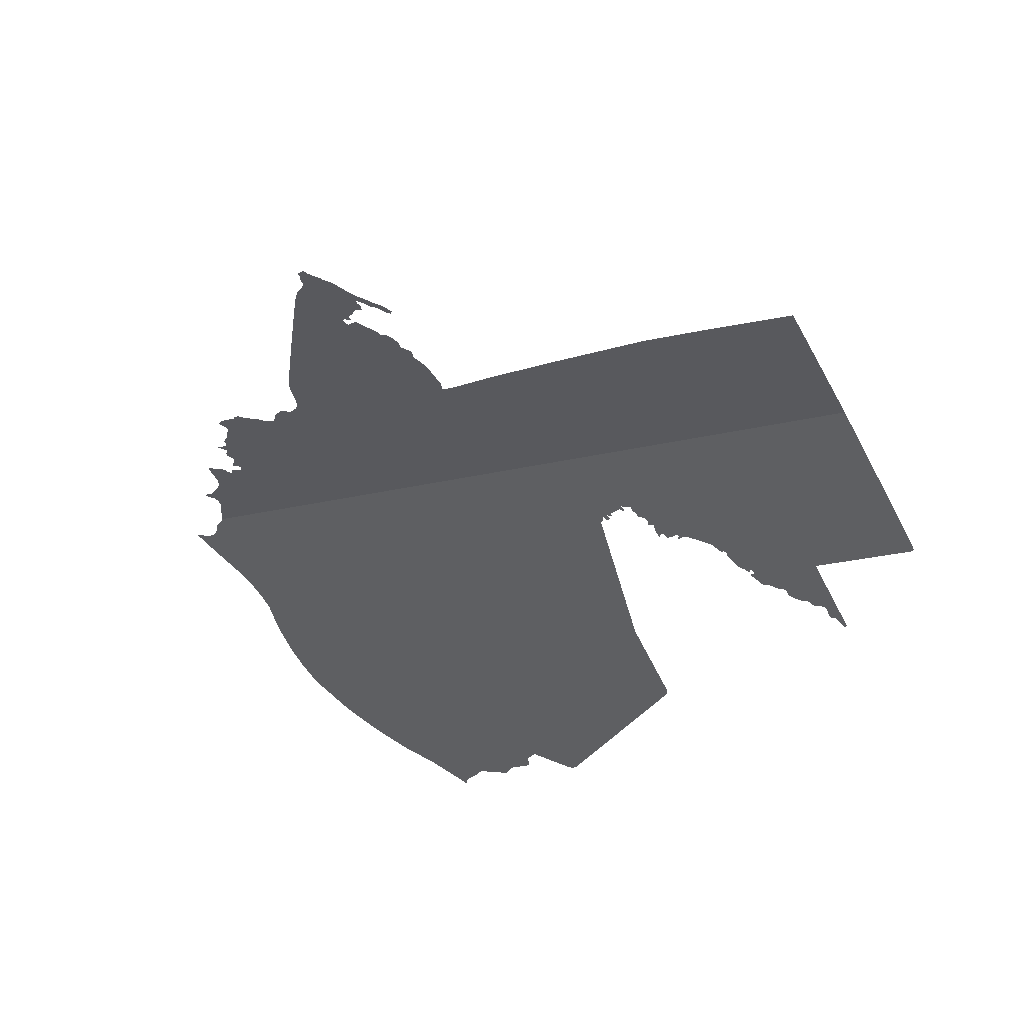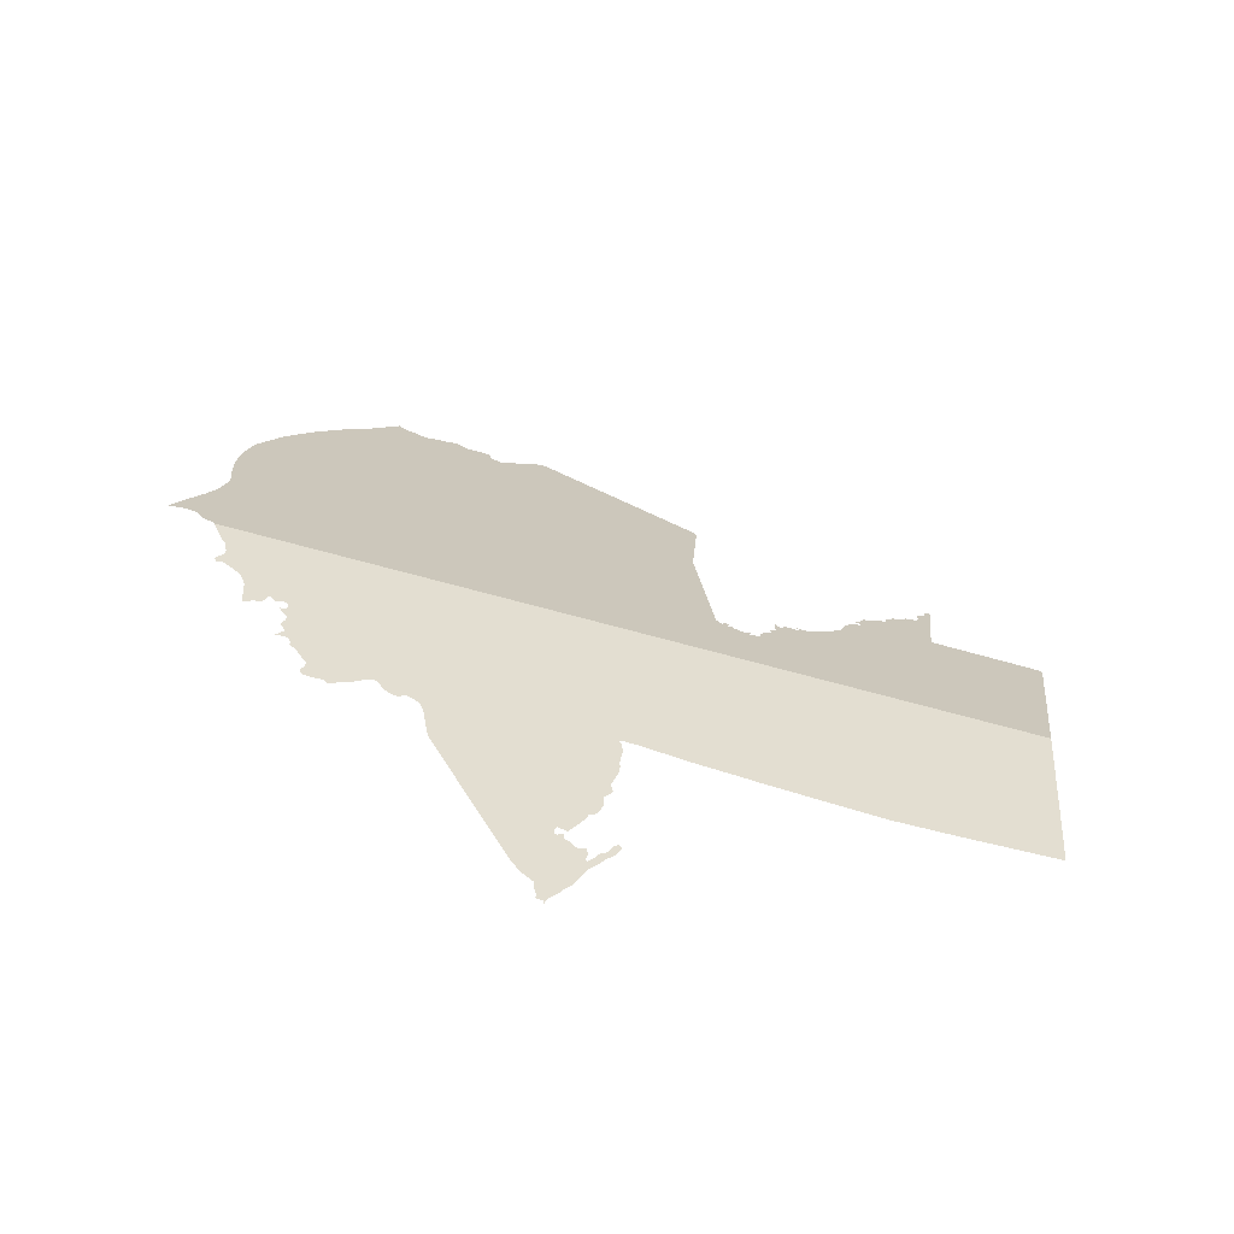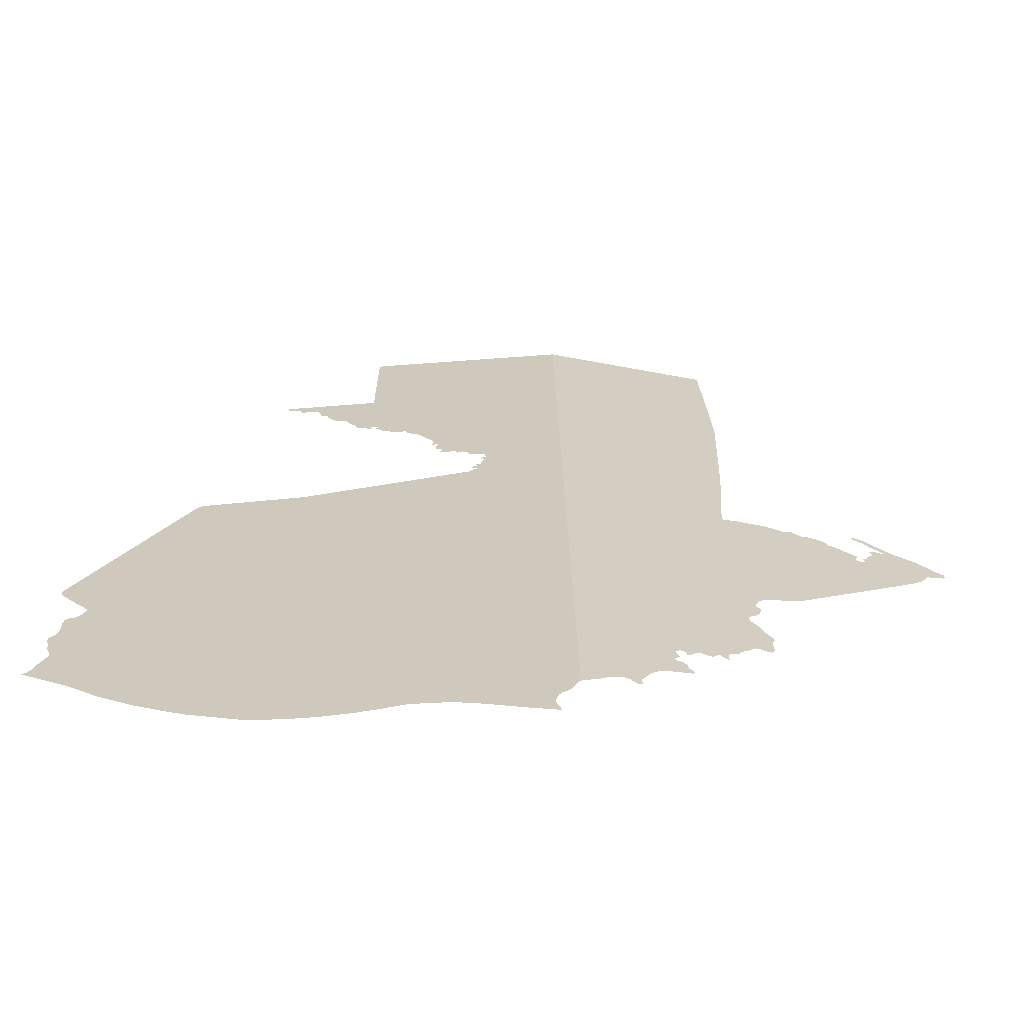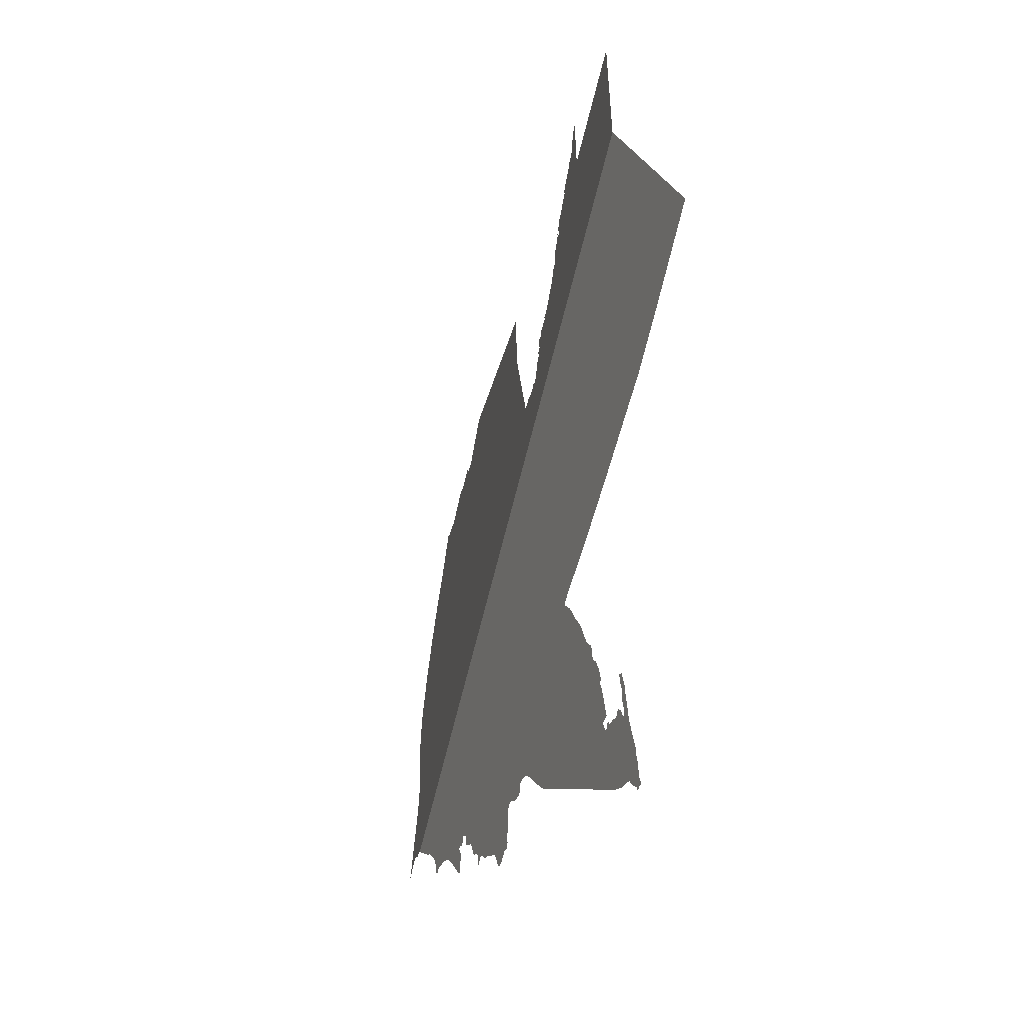
<metadata>
{"format":"obj","ext":"obj","renderer":"f3d","projection":"perspective","resolution":1024,"background":"white","views":[{"elev":-44.9,"azim":116.4,"up":"+Z"},{"elev":26.6,"azim":95.3,"up":"+Z"},{"elev":-52.9,"azim":-3.5,"up":"+Y"},{"elev":30.1,"azim":80.9,"up":"+Y"}]}
</metadata>
<code>
o 0_Guatemala_sphere.001
v 1e-06 1.53 4.759
v 0 1.195 4.839
v 0.0726 1.532 4.747
v 0.07343 1.514 4.751
v 0.07448 1.49 4.757
v 0.07516 1.465 4.763
v 0.07409 1.443 4.768
v 0.0729 1.418 4.774
v 0.07226 1.409 4.777
v 0.07115 1.39 4.781
v 0.06912 1.37 4.786
v 0.06901 1.365 4.788
v 0.06899 1.364 4.788
v 0.06976 1.363 4.788
v 0.07082 1.364 4.788
v 0.0719 1.364 4.787
v 0.07273 1.364 4.787
v 0.07441 1.365 4.787
v 0.08148 1.364 4.786
v 0.08411 1.364 4.785
v 0.08709 1.364 4.785
v 0.09536 1.362 4.784
v 0.09888 1.363 4.783
v 0.1002 1.363 4.783
v 0.1034 1.36 4.783
v 0.1067 1.361 4.783
v 0.1109 1.36 4.782
v 0.1141 1.358 4.782
v 0.1145 1.356 4.783
v 0.1167 1.355 4.782
v 0.1264 1.349 4.782
v 0.1253 1.345 4.783
v 0.1281 1.345 4.783
v 0.1291 1.345 4.783
v 0.1294 1.346 4.783
v 0.129 1.346 4.783
v 0.1287 1.347 4.782
v 0.1284 1.348 4.782
v 0.1297 1.348 4.782
v 0.1306 1.348 4.782
v 0.1309 1.349 4.782
v 0.1313 1.351 4.781
v 0.1321 1.352 4.781
v 0.133 1.352 4.78
v 0.1335 1.353 4.78
v 0.1336 1.355 4.78
v 0.1328 1.357 4.779
v 0.134 1.357 4.779
v 0.1351 1.358 4.779
v 0.1379 1.357 4.779
v 0.1393 1.357 4.778
v 0.137 1.359 4.778
v 0.1358 1.36 4.778
v 0.134 1.361 4.778
v 0.1332 1.362 4.778
v 0.1326 1.363 4.778
v 0.1319 1.364 4.778
v 0.1277 1.366 4.778
v 0.1265 1.368 4.778
v 0.1279 1.369 4.777
v 0.1293 1.368 4.777
v 0.1321 1.367 4.777
v 0.1332 1.366 4.777
v 0.136 1.364 4.777
v 0.1381 1.363 4.777
v 0.1432 1.358 4.777
v 0.1532 1.354 4.777
v 0.1566 1.351 4.777
v 0.1576 1.351 4.777
v 0.162 1.347 4.777
v 0.1655 1.345 4.777
v 0.1644 1.345 4.777
v 0.1641 1.344 4.778
v 0.1642 1.343 4.778
v 0.1636 1.342 4.778
v 0.163 1.343 4.778
v 0.1613 1.342 4.778
v 0.1599 1.341 4.779
v 0.1584 1.341 4.779
v 0.1563 1.341 4.78
v 0.1558 1.34 4.78
v 0.153 1.336 4.781
v 0.1486 1.332 4.783
v 0.1421 1.327 4.785
v 0.139 1.325 4.786
v 0.1307 1.319 4.789
v 0.1225 1.314 4.791
v 0.1144 1.308 4.794
v 0.1063 1.303 4.797
v 0.09444 1.295 4.8
v 0.09118 1.293 4.801
v 0.08168 1.291 4.803
v 0.07883 1.29 4.804
v 0.07824 1.289 4.804
v 0.07695 1.288 4.805
v 0.07586 1.287 4.805
v 0.07443 1.283 4.807
v 0.07626 1.281 4.807
v 0.07629 1.278 4.807
v 0.07516 1.276 4.808
v 0.07445 1.275 4.808
v 0.07357 1.274 4.809
v 0.07127 1.272 4.81
v 0.07056 1.271 4.81
v 0.07048 1.269 4.81
v 0.07093 1.268 4.811
v 0.07176 1.267 4.811
v 0.07366 1.265 4.811
v 0.07455 1.263 4.811
v 0.07635 1.259 4.812
v 0.07738 1.258 4.812
v 0.07825 1.257 4.812
v 0.07882 1.256 4.812
v 0.07901 1.254 4.813
v 0.07877 1.254 4.813
v 0.07779 1.253 4.813
v 0.0779 1.248 4.814
v 0.07786 1.246 4.815
v 0.07744 1.245 4.815
v 0.07634 1.244 4.816
v 0.07526 1.244 4.816
v 0.07291 1.245 4.816
v 0.07176 1.245 4.816
v 0.07017 1.245 4.816
v 0.06947 1.244 4.816
v 0.06902 1.244 4.817
v 0.06818 1.243 4.817
v 0.06528 1.241 4.818
v 0.064 1.239 4.819
v 0.06309 1.238 4.819
v 0.06232 1.237 4.819
v 0.06027 1.237 4.82
v 0.05932 1.236 4.82
v 0.05872 1.235 4.82
v 0.05857 1.234 4.821
v 0.05879 1.231 4.821
v 0.05609 1.233 4.821
v 0.05538 1.234 4.821
v 0.05445 1.234 4.821
v 0.05236 1.232 4.822
v 0.05091 1.232 4.822
v 0.04987 1.232 4.823
v 0.04882 1.233 4.823
v 0.04736 1.233 4.823
v 0.04637 1.233 4.823
v 0.04348 1.23 4.824
v 0.04224 1.229 4.824
v 0.04196 1.231 4.824
v 0.04096 1.232 4.824
v 0.03961 1.232 4.824
v 0.03832 1.231 4.825
v 0.03773 1.23 4.825
v 0.03813 1.229 4.825
v 0.0388 1.228 4.825
v 0.03907 1.227 4.825
v 0.03849 1.226 4.826
v 0.03758 1.226 4.826
v 0.03704 1.225 4.826
v 0.03761 1.224 4.827
v 0.03952 1.223 4.826
v 0.04069 1.222 4.826
v 0.04149 1.221 4.827
v 0.04178 1.219 4.827
v 0.04236 1.218 4.827
v 0.04353 1.217 4.827
v 0.04384 1.216 4.827
v 0.04326 1.215 4.828
v 0.03344 1.214 4.83
v 0.03104 1.213 4.83
v 0.02875 1.211 4.831
v 0.02694 1.21 4.832
v 0.02308 1.204 4.834
v 0.02283 1.203 4.834
v 0.0235 1.201 4.834
v 0.02222 1.2 4.835
v 0.02089 1.2 4.835
v 0.01853 1.202 4.835
v 0.0169 1.203 4.835
v 0.01557 1.203 4.835
v 0.01159 1.202 4.836
v 0.01063 1.201 4.836
v 0.008726 1.2 4.837
v 0.01529 1.53 4.756
v 0.03413 1.531 4.753
v 0.05324 1.531 4.75
v -0.001149 1.193 4.84
v -0.001895 1.192 4.84
v -0.002474 1.191 4.84
v -0.003287 1.189 4.84
v -0.004366 1.188 4.84
v -0.006779 1.187 4.84
v -0.007833 1.186 4.84
v -0.008533 1.184 4.841
v -0.009003 1.183 4.841
v -0.009223 1.181 4.841
v -0.009182 1.18 4.841
v -0.007302 1.174 4.843
v -0.02082 1.178 4.84
v -0.03474 1.183 4.837
v -0.04368 1.185 4.835
v -0.05097 1.186 4.833
v -0.05622 1.186 4.833
v -0.06256 1.186 4.832
v -0.06969 1.185 4.831
v -0.07076 1.185 4.831
v -0.08134 1.183 4.829
v -0.09381 1.182 4.828
v -0.1053 1.182 4.826
v -0.1196 1.183 4.823
v -0.1421 1.191 4.818
v -0.1503 1.195 4.816
v -0.1624 1.201 4.812
v -0.1766 1.209 4.808
v -0.1903 1.22 4.803
v -0.2096 1.232 4.797
v -0.2076 1.232 4.797
v -0.2058 1.235 4.797
v -0.2035 1.24 4.796
v -0.2013 1.244 4.796
v -0.2009 1.246 4.795
v -0.2009 1.247 4.795
v -0.2026 1.252 4.794
v -0.2025 1.254 4.793
v -0.2025 1.255 4.793
v -0.2034 1.257 4.792
v -0.2036 1.258 4.792
v -0.2036 1.26 4.792
v -0.2031 1.261 4.791
v -0.201 1.263 4.791
v -0.1998 1.266 4.791
v -0.2 1.272 4.789
v -0.1996 1.275 4.788
v -0.1984 1.277 4.788
v -0.1971 1.277 4.788
v -0.1959 1.277 4.789
v -0.1945 1.278 4.789
v -0.1935 1.279 4.789
v -0.1915 1.283 4.788
v -0.2039 1.298 4.782
v -0.2046 1.3 4.782
v -0.2046 1.301 4.781
v -0.2039 1.303 4.781
v -0.202 1.306 4.781
v -0.197 1.314 4.78
v -0.1937 1.319 4.779
v -0.1899 1.325 4.778
v -0.1819 1.338 4.776
v -0.1739 1.35 4.775
v -0.167 1.361 4.773
v -0.1621 1.369 4.772
v -0.1603 1.372 4.772
v -0.1581 1.375 4.771
v -0.1569 1.377 4.771
v -0.1553 1.377 4.771
v -0.151 1.378 4.772
v -0.138 1.378 4.774
v -0.125 1.378 4.776
v -0.1122 1.379 4.777
v -0.0398 1.393 4.786
v -0.03918 1.394 4.785
v -0.03809 1.395 4.785
v -0.03706 1.396 4.785
v -0.03824 1.396 4.785
v -0.03911 1.397 4.785
v -0.03924 1.397 4.785
v -0.03824 1.399 4.784
v -0.03759 1.398 4.785
v -0.03645 1.398 4.785
v -0.03731 1.399 4.784
v -0.03713 1.4 4.784
v -0.03579 1.4 4.784
v -0.03524 1.401 4.784
v -0.03441 1.404 4.784
v -0.03389 1.405 4.783
v -0.03462 1.406 4.783
v -0.03522 1.406 4.783
v -0.03558 1.407 4.783
v -0.03475 1.407 4.783
v -0.03356 1.407 4.783
v -0.03223 1.407 4.783
v -0.03323 1.409 4.783
v -0.03336 1.41 4.782
v -0.03353 1.412 4.782
v -0.0348 1.411 4.782
v -0.03579 1.411 4.782
v -0.03695 1.412 4.781
v -0.03785 1.412 4.781
v -0.04061 1.412 4.781
v -0.04071 1.414 4.78
v -0.04116 1.415 4.78
v -0.04168 1.415 4.78
v -0.04251 1.416 4.78
v -0.04349 1.416 4.779
v -0.04561 1.415 4.779
v -0.04615 1.416 4.779
v -0.04654 1.418 4.779
v -0.0474 1.418 4.778
v -0.04969 1.417 4.778
v -0.05068 1.417 4.778
v -0.05192 1.417 4.778
v -0.05335 1.417 4.778
v -0.05444 1.417 4.777
v -0.05397 1.418 4.777
v -0.05318 1.418 4.777
v -0.05256 1.419 4.777
v -0.0526 1.42 4.777
v -0.05362 1.421 4.777
v -0.05498 1.421 4.776
v -0.05575 1.421 4.776
v -0.05501 1.422 4.776
v -0.05531 1.424 4.776
v -0.05472 1.425 4.775
v -0.05442 1.426 4.775
v -0.05562 1.427 4.775
v -0.05618 1.426 4.775
v -0.05739 1.426 4.775
v -0.0562 1.429 4.774
v -0.05738 1.432 4.773
v -0.06329 1.44 4.771
v -0.06456 1.441 4.77
v -0.06773 1.442 4.769
v -0.06903 1.443 4.769
v -0.06871 1.444 4.769
v -0.06991 1.446 4.768
v -0.07076 1.445 4.768
v -0.0718 1.445 4.768
v -0.07793 1.447 4.767
v -0.07957 1.448 4.766
v -0.08214 1.45 4.765
v -0.08399 1.451 4.765
v -0.08252 1.452 4.764
v -0.08273 1.453 4.764
v -0.08395 1.453 4.764
v -0.08551 1.453 4.764
v -0.08535 1.452 4.764
v -0.08527 1.451 4.764
v -0.08616 1.451 4.764
v -0.08775 1.452 4.764
v -0.09169 1.454 4.763
v -0.09275 1.455 4.762
v -0.09312 1.457 4.762
v -0.09361 1.458 4.761
v -0.09673 1.461 4.76
v -0.09706 1.462 4.76
v -0.09749 1.464 4.759
v -0.09796 1.464 4.759
v -0.09891 1.464 4.759
v -0.1011 1.464 4.759
v -0.102 1.465 4.758
v -0.1051 1.468 4.757
v -0.106 1.469 4.757
v -0.1063 1.47 4.756
v -0.1068 1.471 4.756
v -0.1071 1.472 4.756
v -0.108 1.473 4.756
v -0.1098 1.473 4.755
v -0.1103 1.475 4.755
v -0.1108 1.477 4.754
v -0.1115 1.478 4.754
v -0.1125 1.479 4.753
v -0.115 1.479 4.753
v -0.1174 1.479 4.753
v -0.1193 1.479 4.752
v -0.12 1.481 4.752
v -0.1214 1.482 4.751
v -0.1242 1.482 4.751
v -0.1263 1.483 4.75
v -0.1258 1.485 4.75
v -0.08552 1.484 4.756
v -0.08505 1.508 4.751
v -0.08456 1.531 4.745
v -0.08384 1.532 4.745
v -0.08202 1.532 4.745
v -0.07823 1.532 4.746
v -0.05908 1.532 4.749
v -0.0402 1.531 4.752
v -0.02158 1.531 4.755
v -0.003224 1.53 4.758
f 110 124 116
f 137 136 135
f 313 306 297
f 1 2 13
f 2 182 181
f 2 181 151
f 13 2 151
f 184 183 5
f 183 1 6
f 5 183 6
f 3 185 4
f 185 184 4
f 5 4 184
f 7 6 1
f 9 8 1
f 8 7 1
f 11 10 1
f 10 9 1
f 181 180 152
f 151 181 152
f 180 179 171
f 179 178 171
f 177 176 173
f 176 175 174
f 173 176 174
f 152 180 171
f 178 177 172
f 12 11 1
f 13 12 1
f 171 178 172
f 177 173 172
f 16 15 17
f 15 14 17
f 14 13 96
f 19 18 17
f 21 20 19
f 24 23 22
f 22 21 19
f 19 17 14
f 171 170 152
f 170 169 158
f 152 170 158
f 22 19 89
f 19 14 89
f 25 24 22
f 27 26 29
f 26 25 29
f 29 28 27
f 31 30 32
f 30 29 32
f 25 22 88
f 169 168 158
f 168 167 164
f 167 166 165
f 164 167 165
f 163 162 159
f 162 161 160
f 162 160 159
f 168 164 163
f 29 25 88
f 22 89 88
f 32 29 88
f 168 163 159
f 38 37 39
f 37 36 39
f 39 36 40
f 36 35 40
f 40 35 83
f 35 34 83
f 82 41 40
f 43 42 41
f 41 82 44
f 43 41 44
f 44 82 81
f 44 81 67
f 45 44 67
f 67 81 80
f 48 47 46
f 48 46 49
f 46 45 50
f 50 49 46
f 50 45 51
f 51 45 67
f 55 54 64
f 54 53 64
f 56 55 64
f 53 52 65
f 64 53 65
f 59 58 60
f 58 57 62
f 60 58 61
f 57 56 63
f 61 58 62
f 63 62 57
f 56 64 63
f 66 65 51
f 51 65 52
f 68 67 80
f 67 66 51
f 70 69 79
f 69 68 80
f 72 71 70
f 75 74 76
f 74 73 76
f 73 72 70
f 69 80 79
f 73 70 76
f 79 78 70
f 78 77 70
f 77 76 70
f 34 33 85
f 82 40 83
f 83 34 84
f 84 34 85
f 86 85 33
f 86 33 32
f 87 86 32
f 88 87 32
f 91 90 14
f 90 89 14
f 92 91 14
f 168 159 158
f 157 156 154
f 156 155 154
f 157 154 153
f 158 157 152
f 157 153 152
f 93 92 14
f 95 94 14
f 94 93 14
f 96 95 14
f 13 151 97
f 13 97 96
f 151 150 104
f 97 151 104
f 99 98 97
f 101 100 97
f 100 99 97
f 103 102 97
f 102 101 97
f 104 103 97
f 150 149 145
f 104 150 105
f 148 147 146
f 149 148 145
f 150 145 144
f 148 146 145
f 105 150 144
f 106 105 144
f 143 142 139
f 142 141 140
f 106 144 133
f 144 143 139
f 133 144 139
f 109 108 125
f 108 107 125
f 107 106 125
f 142 140 139
f 106 133 128
f 110 109 124
f 139 138 133
f 138 137 135
f 138 135 134
f 106 128 125
f 113 112 116
f 112 111 116
f 111 110 116
f 138 134 133
f 132 131 130
f 132 130 129
f 109 125 124
f 133 132 128
f 114 113 116
f 116 115 114
f 118 117 122
f 117 116 123
f 122 117 123
f 120 119 121
f 119 118 121
f 122 121 118
f 132 129 128
f 128 127 125
f 127 126 125
f 124 123 116
f 2 1 280
f 1 378 318
f 280 1 283
f 378 377 319
f 377 376 324
f 283 1 318
f 376 375 370
f 375 374 370
f 374 373 371
f 373 372 371
f 371 370 374
f 369 368 360
f 368 367 366
f 370 369 376
f 186 2 199
f 368 366 365
f 368 365 360
f 187 186 191
f 2 280 262
f 191 186 199
f 189 188 190
f 188 187 190
f 191 190 187
f 365 364 360
f 364 363 362
f 364 362 361
f 364 361 360
f 192 191 199
f 2 262 259
f 369 360 359
f 193 192 198
f 2 259 201
f 194 193 198
f 2 201 200
f 199 2 200
f 369 359 358
f 195 194 198
f 198 197 196
f 196 195 198
f 369 358 354
f 358 357 355
f 199 198 192
f 358 355 354
f 357 356 355
f 206 205 204
f 208 207 238
f 207 206 238
f 211 238 212
f 210 209 208
f 211 210 238
f 221 237 230
f 214 213 221
f 213 212 238
f 214 220 219
f 216 215 214
f 219 218 214
f 218 217 214
f 217 216 214
f 220 214 221
f 237 221 213
f 210 208 238
f 206 204 238
f 204 203 258
f 237 213 238
f 203 202 259
f 202 201 259
f 238 204 258
f 223 222 221
f 224 223 229
f 223 221 229
f 226 225 228
f 225 224 229
f 228 227 226
f 229 228 225
f 230 237 236
f 232 231 234
f 231 230 236
f 232 234 233
f 230 229 221
f 353 352 350
f 352 351 350
f 369 354 353
f 235 231 236
f 235 234 231
f 369 353 346
f 347 353 350
f 350 349 347
f 349 348 347
f 353 347 346
f 258 203 259
f 376 369 324
f 369 346 345
f 345 344 343
f 369 345 342
f 240 239 241
f 239 238 243
f 243 238 244
f 369 342 333
f 345 343 342
f 333 342 334
f 244 238 245
f 242 241 239
f 243 242 239
f 246 245 238
f 248 247 258
f 247 246 238
f 250 249 256
f 249 248 257
f 256 249 257
f 253 252 254
f 252 251 255
f 254 252 255
f 251 250 255
f 247 238 258
f 342 341 334
f 341 340 339
f 338 337 335
f 337 336 335
f 341 339 334
f 339 338 334
f 250 256 255
f 248 258 257
f 338 335 334
f 369 333 332
f 261 260 259
f 369 332 324
f 331 330 329
f 332 331 324
f 261 259 262
f 264 263 267
f 263 262 267
f 331 329 328
f 324 331 327
f 328 327 331
f 327 326 324
f 326 325 324
f 265 264 267
f 267 266 265
f 270 269 271
f 269 268 271
f 268 267 262
f 274 273 280
f 273 272 280
f 272 271 268
f 268 262 272
f 272 262 280
f 323 322 321
f 324 323 320
f 324 320 377
f 323 321 320
f 277 276 275
f 279 278 275
f 278 277 275
f 282 281 280
f 280 279 274
f 279 275 274
f 283 282 280
f 285 284 286
f 284 283 286
f 287 286 283
f 320 319 377
f 319 318 378
f 289 288 287
f 287 283 290
f 313 318 317
f 283 318 292
f 317 316 315
f 317 315 314
f 318 313 292
f 283 292 291
f 290 289 287
f 291 290 283
f 317 314 313
f 312 311 310
f 313 312 306
f 312 310 307
f 310 309 308
f 310 308 307
f 312 307 306
f 293 292 296
f 292 313 296
f 295 294 293
f 296 295 293
f 304 303 301
f 303 302 301
f 305 304 300
f 304 301 300
f 300 299 305
f 299 298 305
f 305 298 306
f 298 297 306
f 297 296 313

</code>
